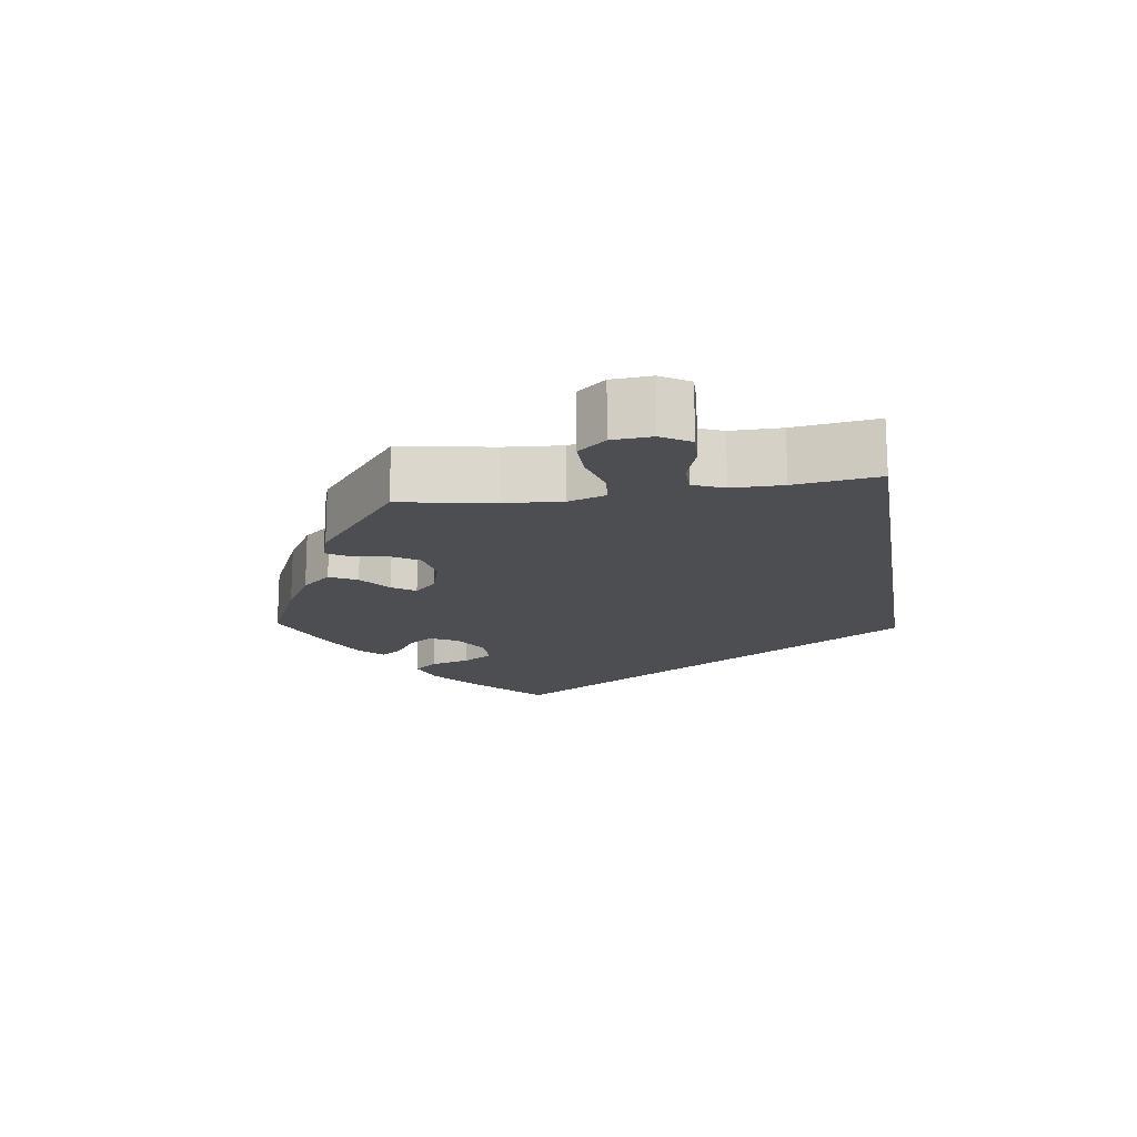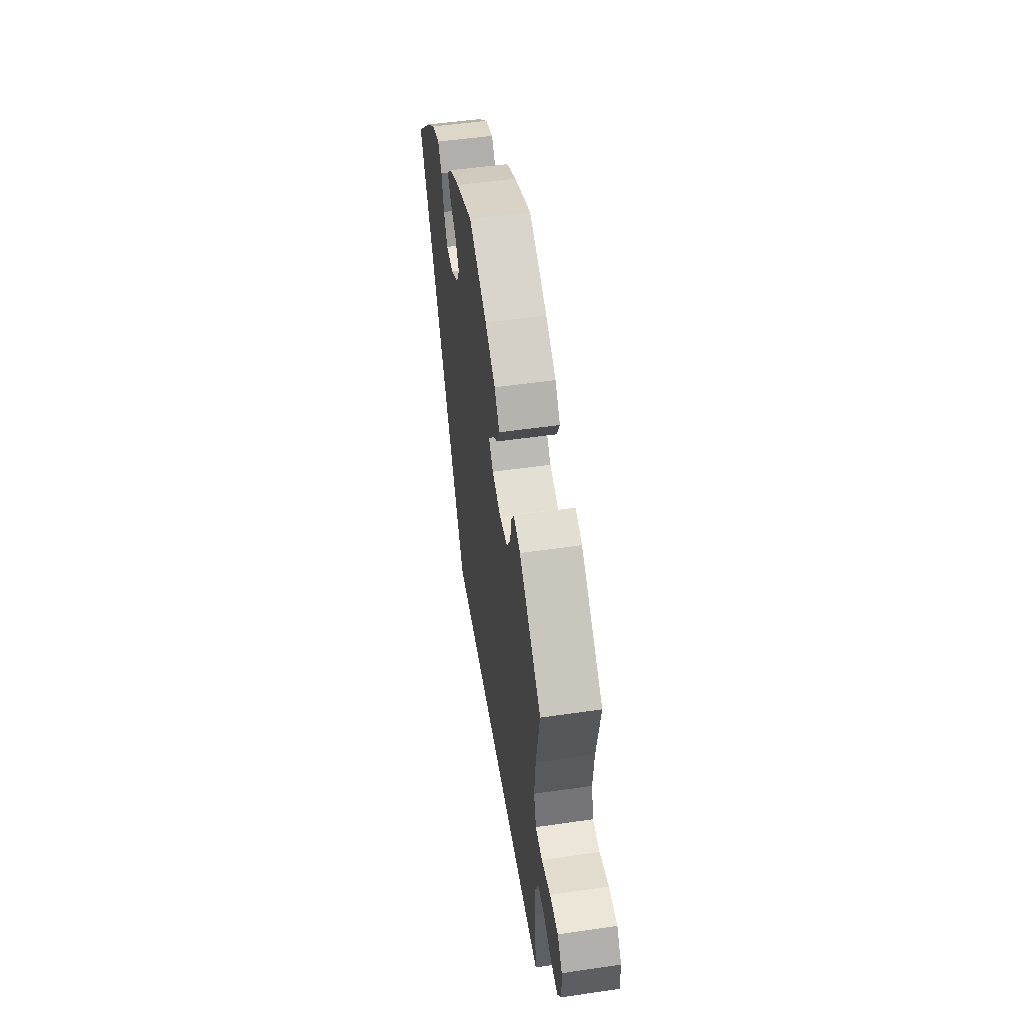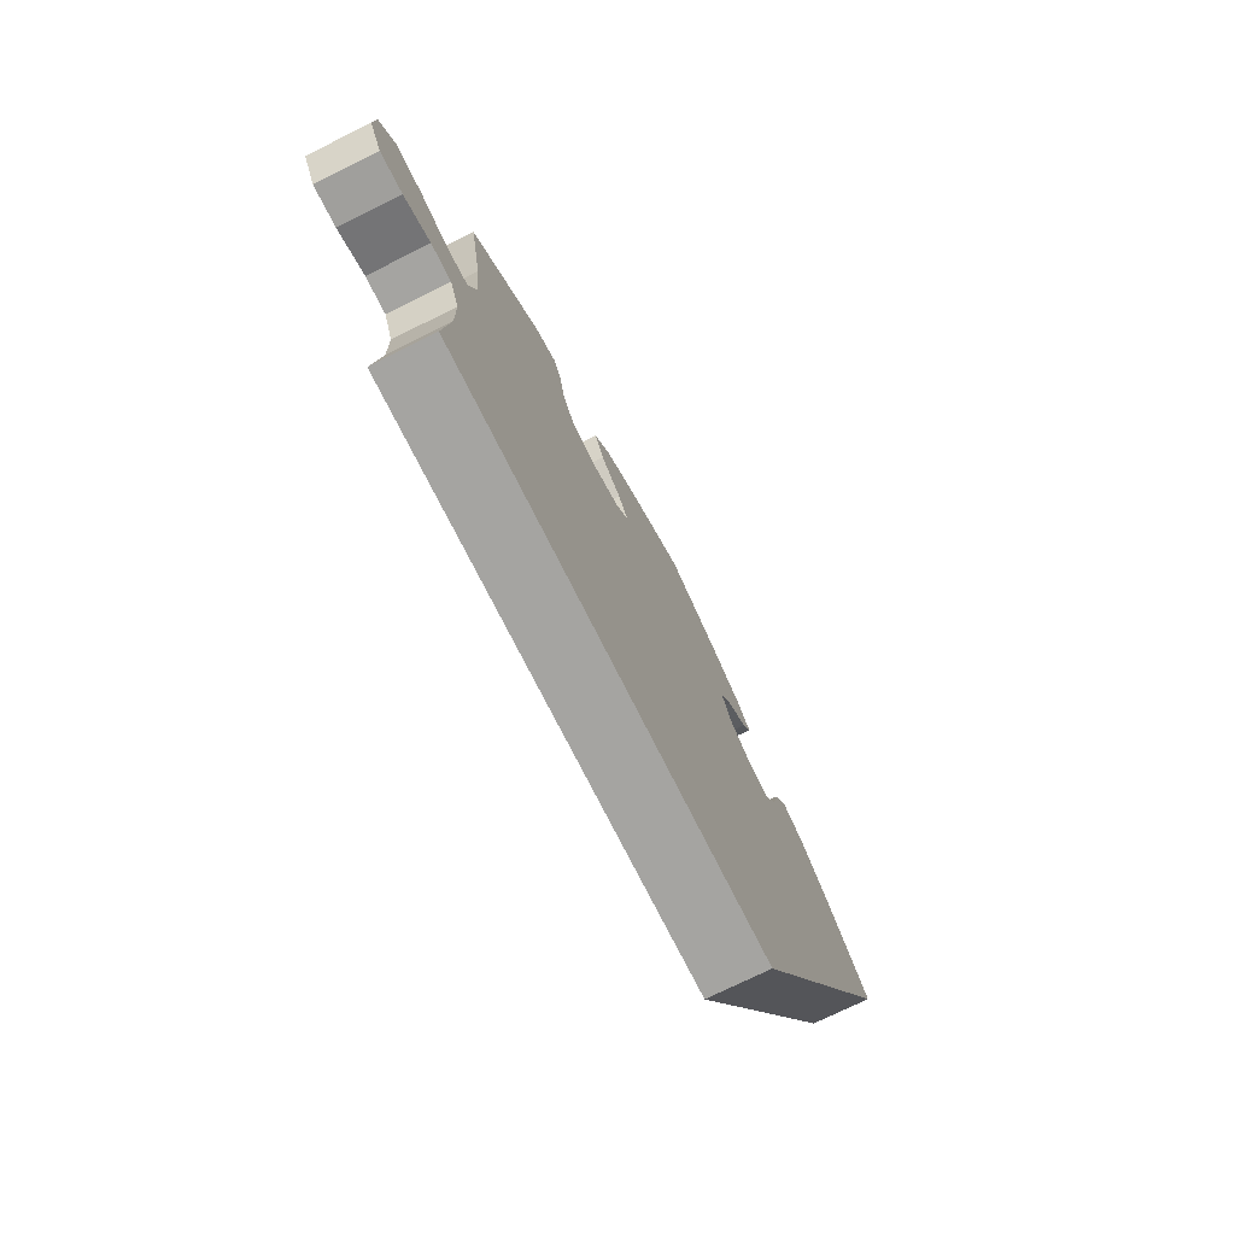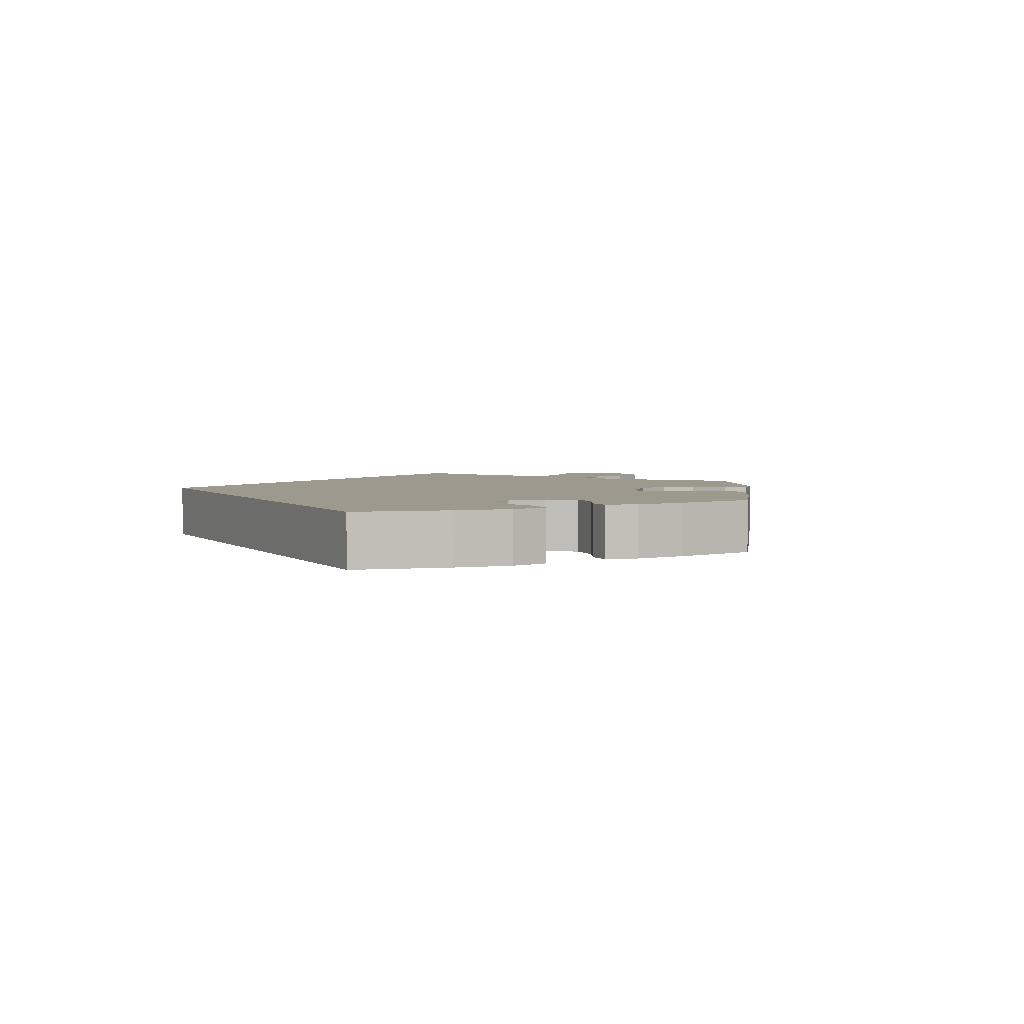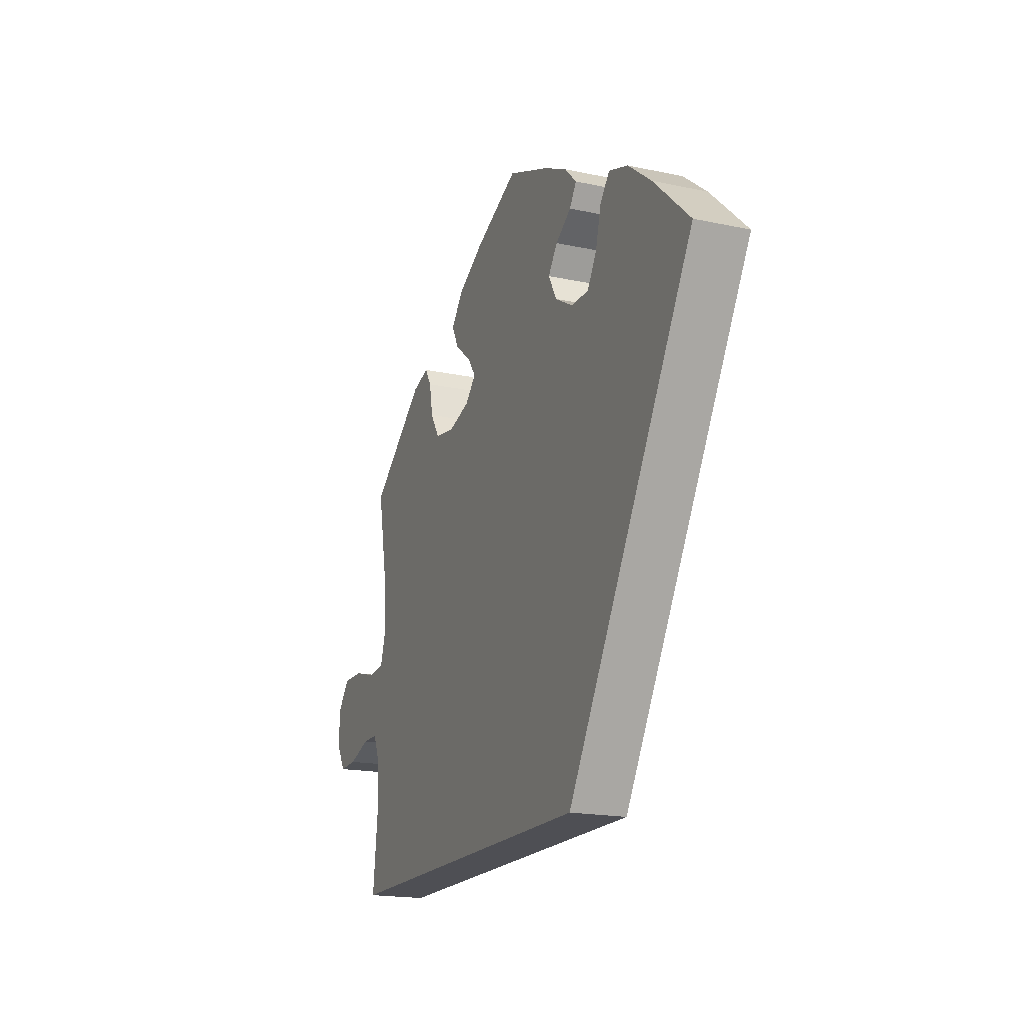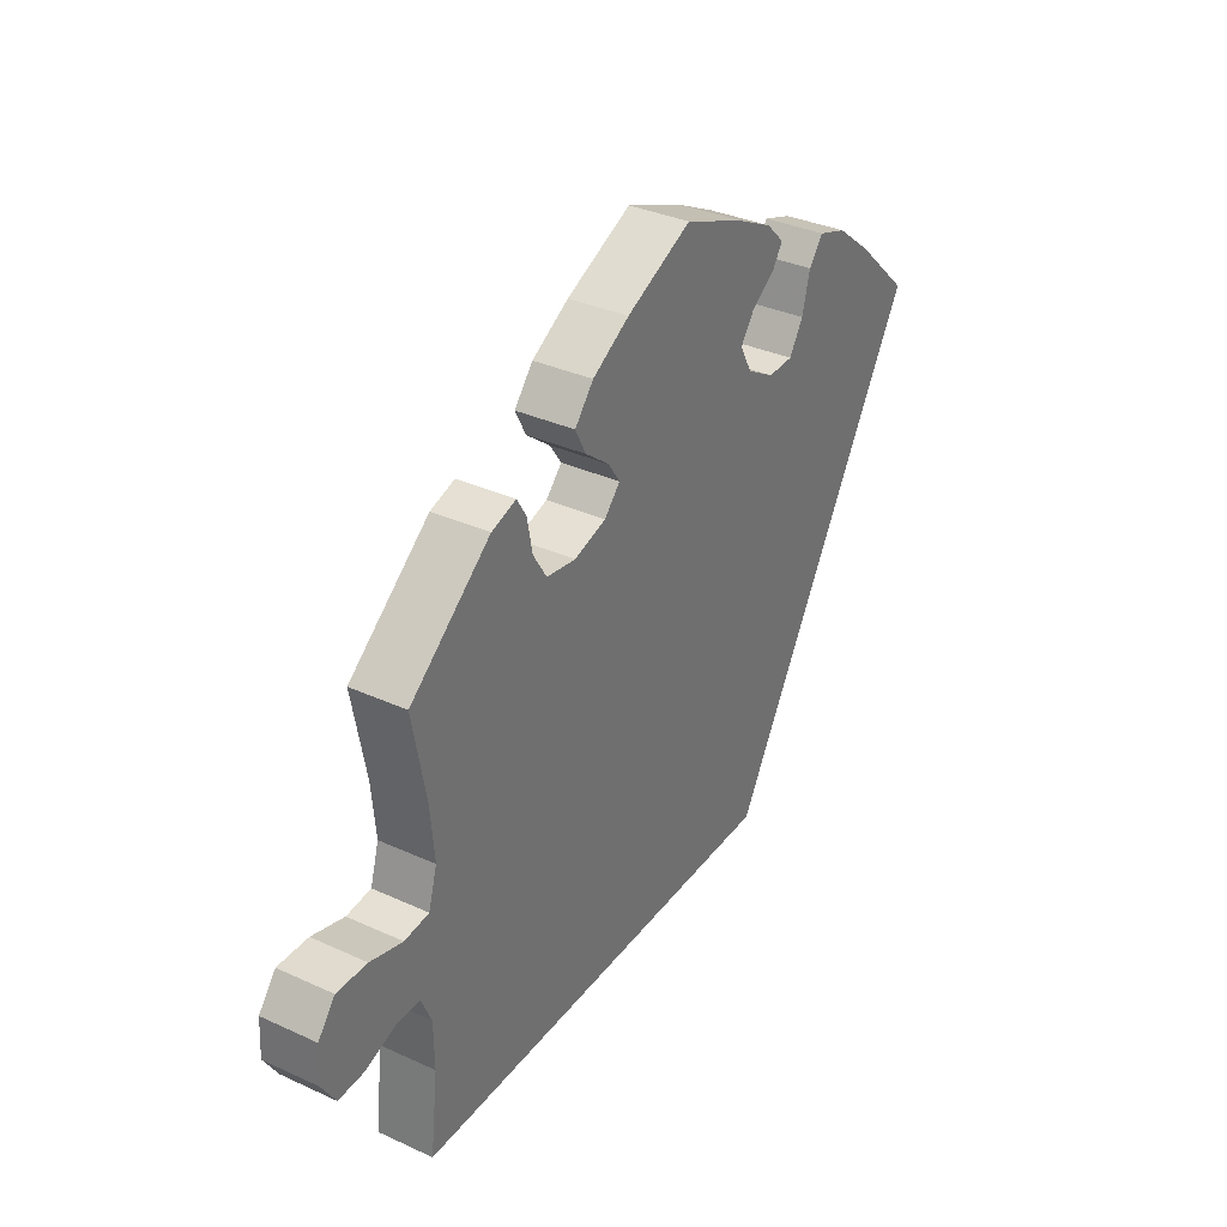
<metadata>
{"format":"obj","ext":"obj","renderer":"f3d","projection":"perspective","resolution":1024,"background":"white","views":[{"elev":-16.7,"azim":99.2,"up":"+Y"},{"elev":50.4,"azim":80.9,"up":"+Z"},{"elev":-73.3,"azim":116.5,"up":"+Z"},{"elev":3.5,"azim":-56.9,"up":"+Y"},{"elev":-18.3,"azim":-112.5,"up":"+Z"},{"elev":34.2,"azim":121.7,"up":"+Z"}]}
</metadata>
<code>
v -0.501 0.07 0.289
v -0.406 0.07 0.378
v -0.345 0.07 0.426
v -0.295 0.07 0.443
v -0.27 0.07 0.411
v -0.256 0.07 0.357
v -0.232 0.07 0.317
v -0.187 0.07 0.316
v -0.139 0.07 0.344
v -0.118 0.07 0.383
v -0.142 0.07 0.417
v -0.183 0.07 0.445
v -0.201 0.07 0.473
v -0.17 0.07 0.504
v -0.108 0.07 0.535
v -0.001 0.07 0.578
v 0.114 0.07 0.524
v 0.179 0.07 0.485
v 0.212 0.07 0.445
v 0.193 0.07 0.408
v 0.151 0.07 0.375
v 0.13 0.07 0.344
v 0.158 0.07 0.314
v 0.214 0.07 0.297
v 0.266 0.07 0.305
v 0.29 0.07 0.344
v 0.299 0.07 0.393
v 0.316 0.07 0.421
v 0.359 0.07 0.407
v 0.501 0.07 0.29
v 0.477 0.07 0.163
v 0.47 0.07 0.085
v 0.485 0.07 0.034
v 0.528 0.07 0.029
v 0.585 0.07 0.045
v 0.638 0.07 0.046
v 0.668 0.07 0.008
v 0.671 0.07 -0.046
v 0.647 0.07 -0.085
v 0.602 0.07 -0.083
v 0.548 0.07 -0.064
v 0.507 0.07 -0.064
v 0.489 0.07 -0.106
v 0.488 0.07 -0.175
v 0.501 0.07 -0.289
v -0.167 0.07 -0.289
v -0.501 0 0.289
v -0.406 0 0.378
v -0.345 0 0.426
v -0.295 0 0.443
v -0.27 0 0.411
v -0.256 0 0.357
v -0.232 0 0.317
v -0.187 0 0.316
v -0.139 0 0.344
v -0.118 0 0.383
v -0.142 0 0.417
v -0.183 0 0.445
v -0.201 0 0.473
v -0.17 0 0.504
v -0.108 0 0.535
v -0.001 0 0.578
v 0.114 0 0.524
v 0.179 0 0.485
v 0.212 0 0.445
v 0.193 0 0.408
v 0.151 0 0.375
v 0.13 0 0.344
v 0.158 0 0.314
v 0.214 0 0.297
v 0.266 0 0.305
v 0.29 0 0.344
v 0.299 0 0.393
v 0.316 0 0.421
v 0.359 0 0.407
v 0.501 0 0.29
v 0.477 0 0.163
v 0.47 0 0.085
v 0.485 0 0.034
v 0.528 0 0.029
v 0.585 0 0.045
v 0.638 0 0.046
v 0.668 0 0.008
v 0.671 0 -0.046
v 0.647 0 -0.085
v 0.602 0 -0.083
v 0.548 0 -0.064
v 0.507 0 -0.064
v 0.489 0 -0.106
v 0.488 0 -0.175
v 0.501 0 -0.289
v -0.167 0 -0.289
f 44 45 46 1
f 43 44 1 2
f 42 43 2
f 41 42 2
f 34 35 36 37
f 33 34 37 38
f 28 29 30 31
f 26 27 28 31
f 25 26 31 32
f 24 25 32 33
f 18 19 20 21
f 18 21 22
f 17 18 22
f 16 17 22
f 15 16 22
f 14 15 22 23
f 11 12 13 14
f 10 11 14 23
f 3 4 5 6
f 3 6 7
f 2 3 7
f 41 2 7
f 40 41 7 8
f 33 38 39 40
f 33 40 8 9
f 23 24 33
f 9 10 23 33
f 47 92 91 90
f 48 47 90 89
f 48 89 88
f 48 88 87
f 83 82 81 80
f 84 83 80 79
f 77 76 75 74
f 77 74 73 72
f 78 77 72 71
f 79 78 71 70
f 67 66 65 64
f 68 67 64
f 68 64 63
f 68 63 62
f 68 62 61
f 69 68 61 60
f 60 59 58 57
f 69 60 57 56
f 52 51 50 49
f 53 52 49
f 53 49 48
f 53 48 87
f 54 53 87 86
f 86 85 84 79
f 55 54 86 79
f 79 70 69
f 79 69 56 55
f 1 47 48 2
f 2 48 49 3
f 3 49 50 4
f 4 50 51 5
f 5 51 52 6
f 6 52 53 7
f 7 53 54 8
f 8 54 55 9
f 9 55 56 10
f 10 56 57 11
f 11 57 58 12
f 12 58 59 13
f 13 59 60 14
f 14 60 61 15
f 15 61 62 16
f 16 62 63 17
f 17 63 64 18
f 18 64 65 19
f 19 65 66 20
f 20 66 67 21
f 21 67 68 22
f 22 68 69 23
f 23 69 70 24
f 24 70 71 25
f 25 71 72 26
f 26 72 73 27
f 27 73 74 28
f 28 74 75 29
f 29 75 76 30
f 30 76 77 31
f 31 77 78 32
f 32 78 79 33
f 33 79 80 34
f 34 80 81 35
f 35 81 82 36
f 36 82 83 37
f 37 83 84 38
f 38 84 85 39
f 39 85 86 40
f 40 86 87 41
f 41 87 88 42
f 42 88 89 43
f 43 89 90 44
f 44 90 91 45
f 45 91 92 46
f 46 92 47 1

</code>
